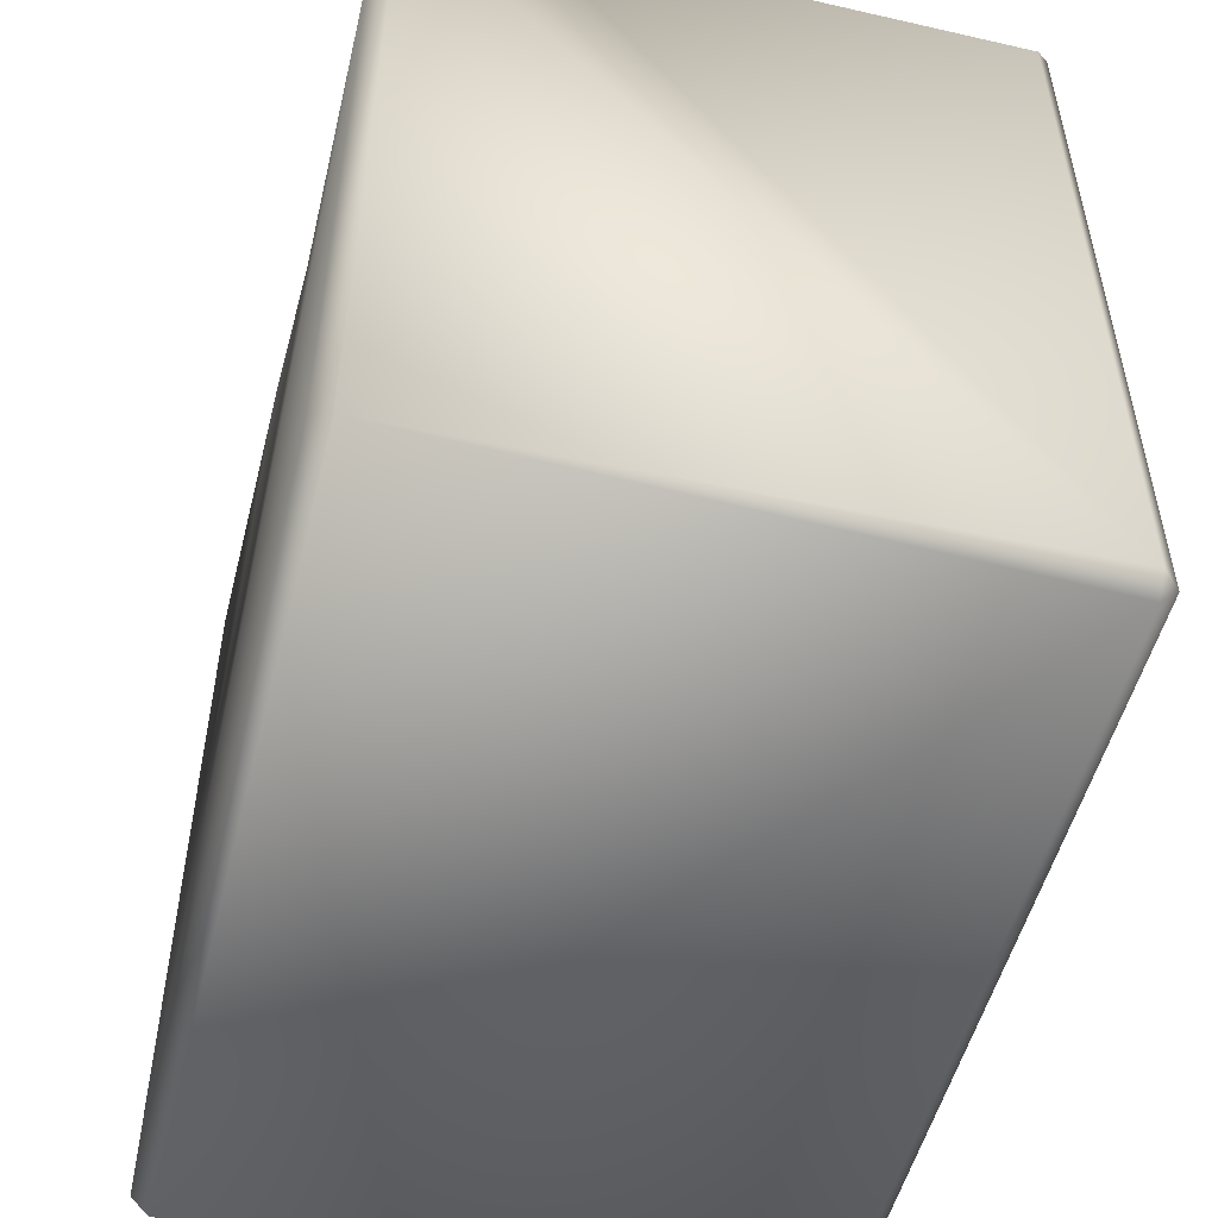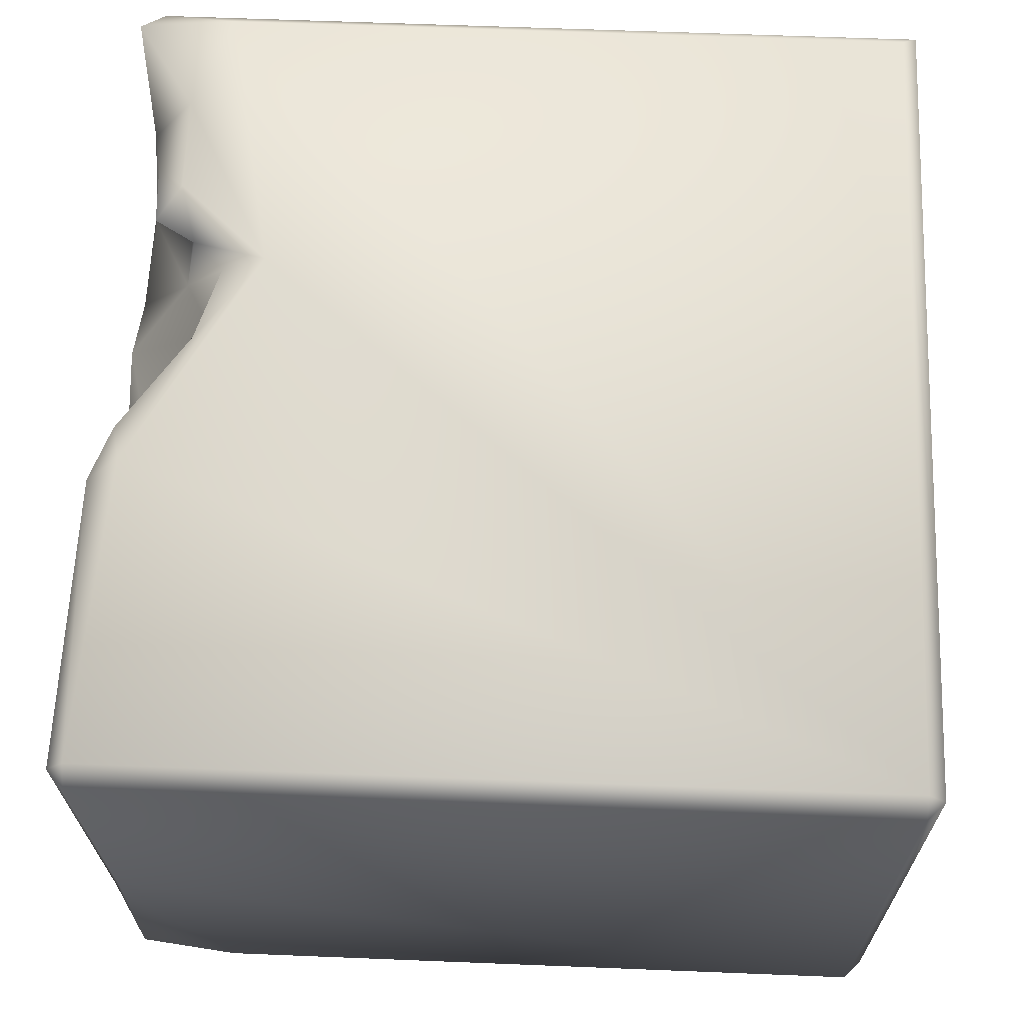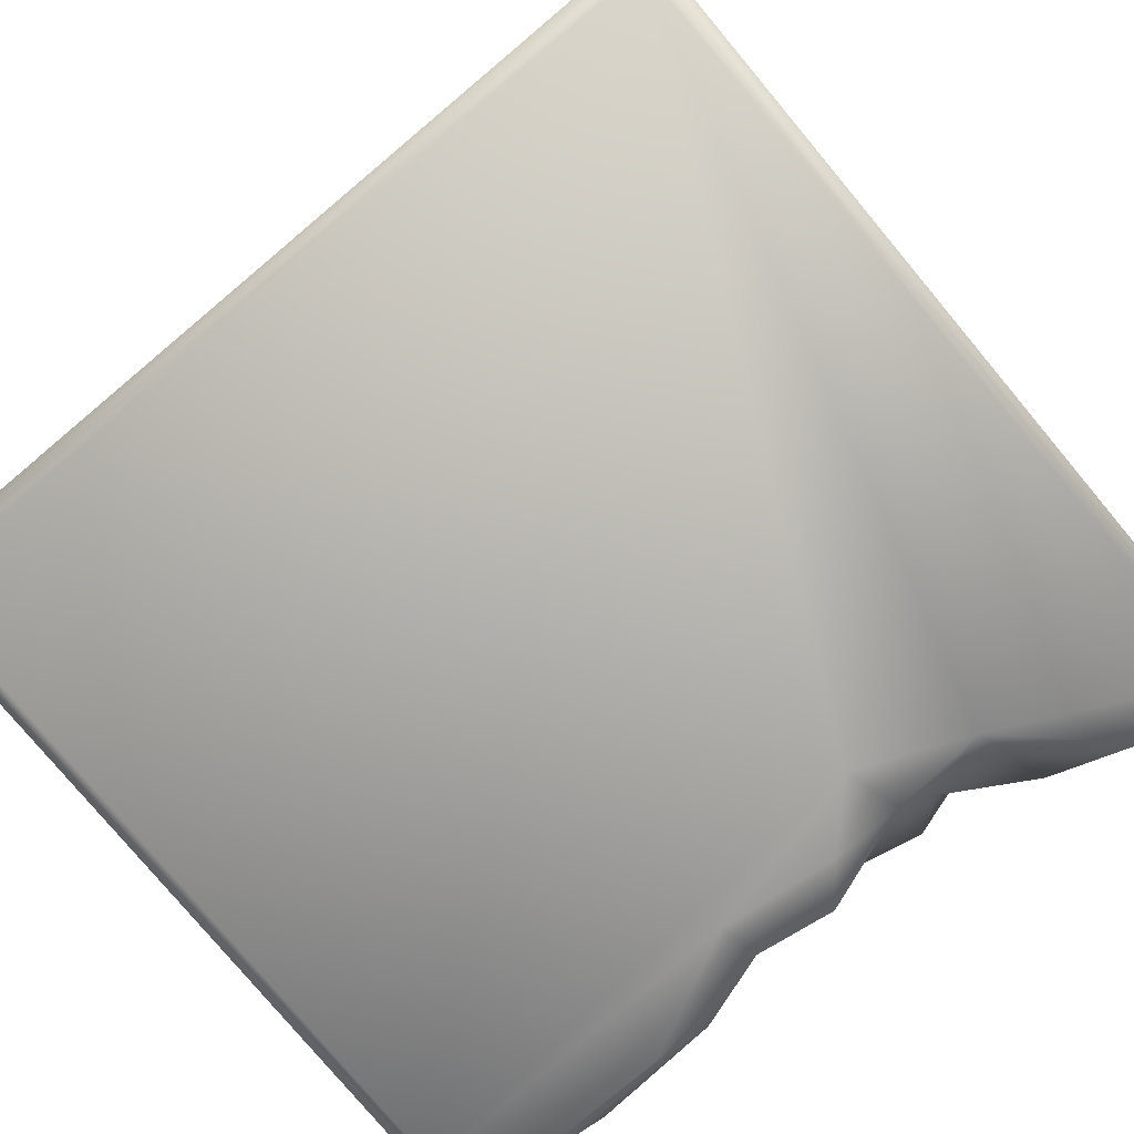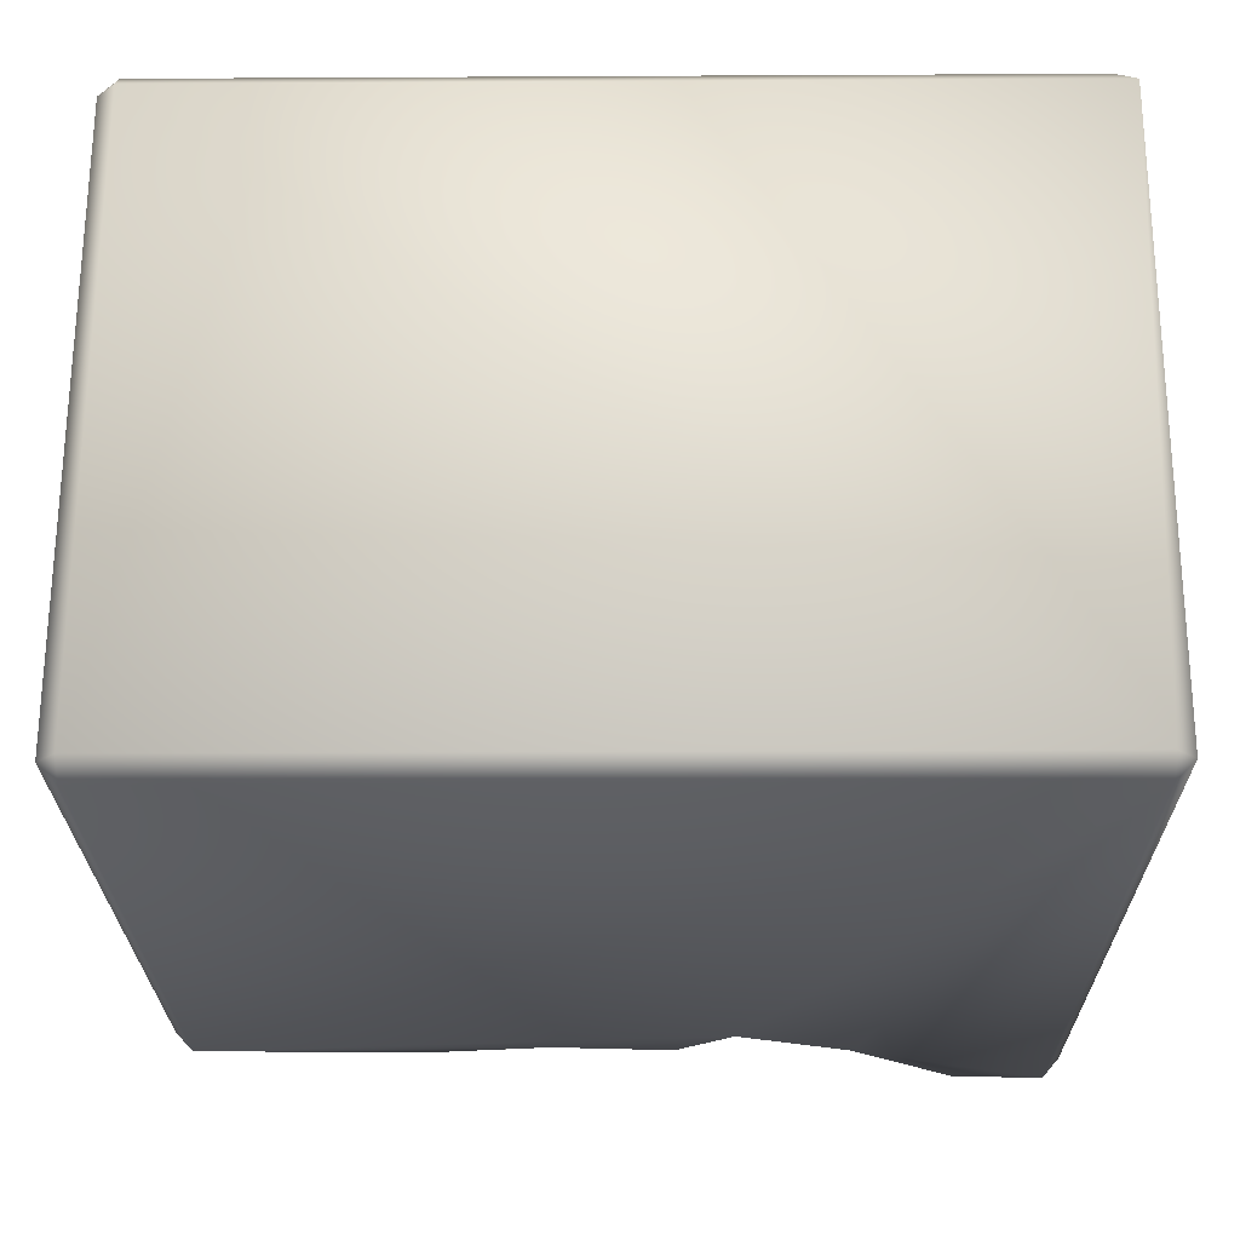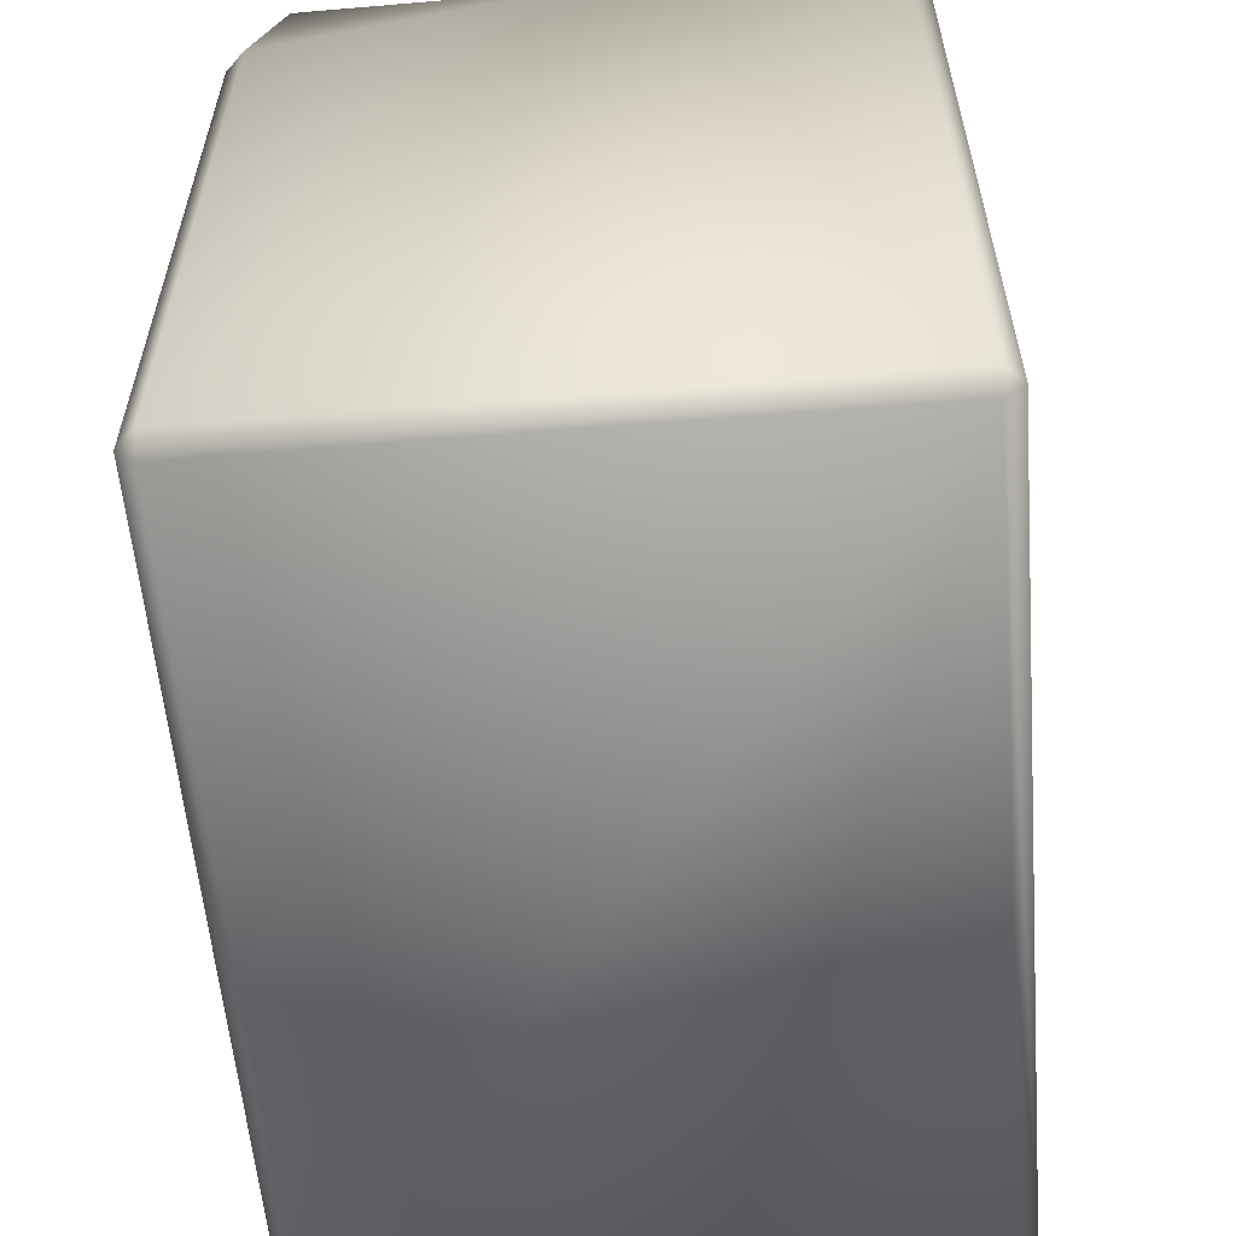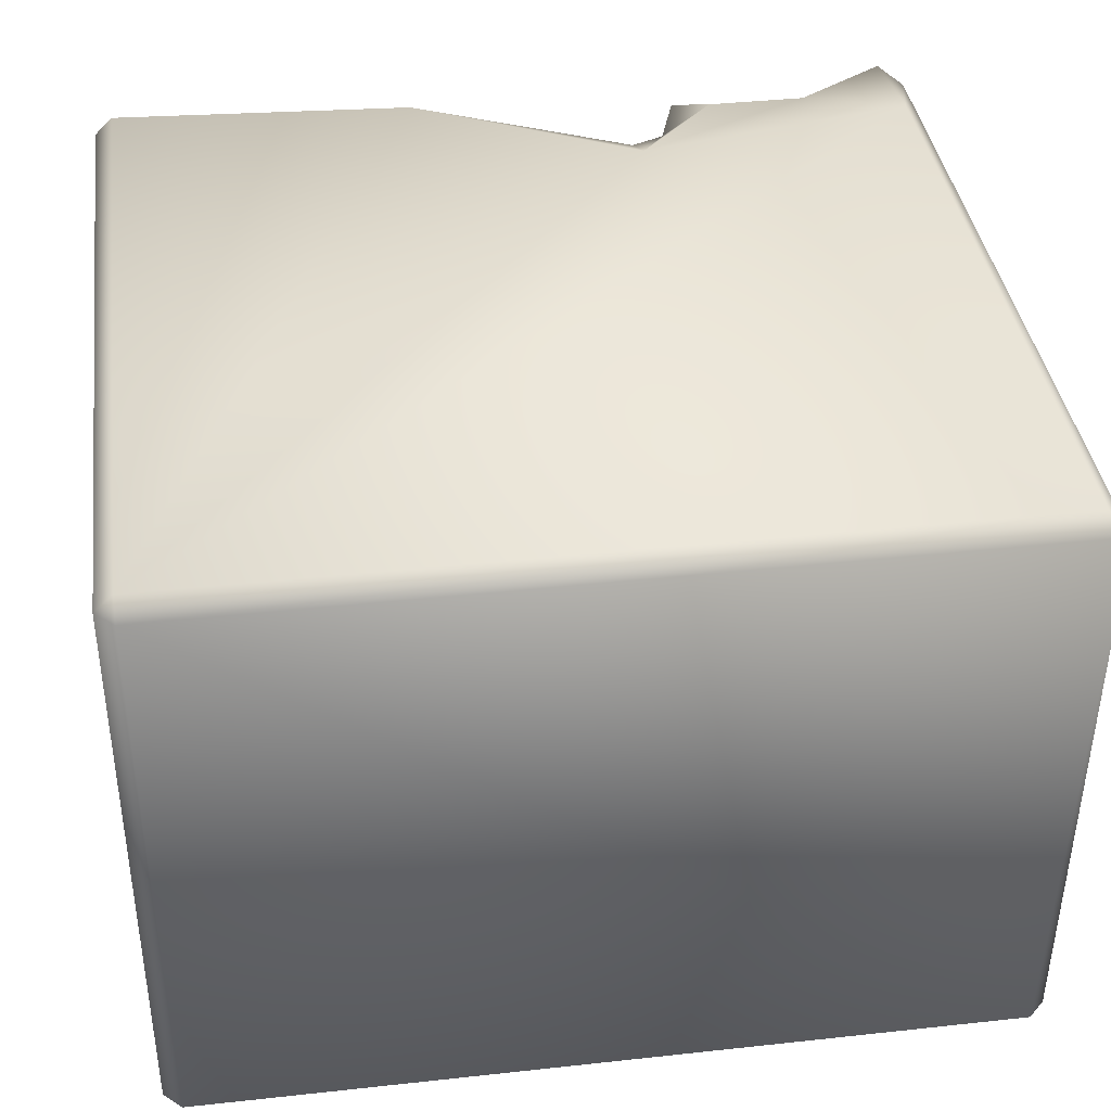
<metadata>
{"format":"obj","ext":"obj","renderer":"f3d","projection":"perspective","resolution":1024,"background":"white","views":[{"elev":-51.9,"azim":76.0,"up":"+Y"},{"elev":65.3,"azim":-87.8,"up":"+Z"},{"elev":-79.8,"azim":40.0,"up":"+Z"},{"elev":-24.9,"azim":0.5,"up":"+Z"},{"elev":-57.8,"azim":-85.2,"up":"+Y"},{"elev":38.5,"azim":-7.8,"up":"+Z"}]}
</metadata>
<code>
o Liquid_Domain
v -8.134 -8.756 6.217
v -8.487 -8.756 5.864
v -8.134 -9.109 5.864
v 8.134 -8.756 6.217
v 8.478 -9.105 5.865
v -8.487 -8.756 -5.864
v 8.487 -8.756 -5.864
v -8.134 -9.109 -5.864
v 8.134 -9.109 -5.864
v -8.134 -8.756 -6.217
v 8.134 -8.756 -6.217
v 8.48 6.605 5.865
v -8.469 4.947 -5.846
v -8.127 6.773 6.223
v -8.123 4.914 -6.208
v 8.132 5.088 6.217
v -8.494 6.787 5.855
v 4.313 5.016 -6.198
v 2.478 3.998 6.202
v 2.091 4.044 -6.206
v 8.459 6.667 -5.88
v 6.129 5.825 6.144
v 0.7206 5.281 6.079
v -2.012 6.44 6.194
v 8.451 6.641 3.644
v -8.461 6.714 -0.3753
v -1.378 4.875 -6.162
v 0.9809 5.185 -6.133
v 8.165 6.969 -6.185
v 2.393 4.875 5.846
v 3.125 5.533 5.632
v 4.144 5.804 6.151
v 1.633 5.129 4.54
v -8.386 6.866 -5.212
v 2.358 5.321 -5.651
v 6.396 7.01 -6.131
v 3.44 6.301 5.921
v 0.4737 5.737 4.209
v 2.973 5.83 4.166
v 0.3159 6.036 -5.737
v 4.776 6.394 5.727
v 4.073 5.742 4.668
v 1.821 6.996 3.266
v -7.047 5.655 -2.061
v -4.179 6.126 -1.914
v 0.436 5.735 -1.698
v 1.894 5.852 -2.053
v -1.381 5.89 -2.341
v 5.128 5.846 -2.422
v -0.7187 6.018 -3.904
v 1.092 6.157 -4.204
v 2.975 5.689 -5.219
v -1.284 5.811 -5.638
v -3.859 6.103 -5.902
v 8.012 7.052 6.109
v 4.955 6.775 3.35
v 0.2159 6.596 2.976
v -6.014 5.84 -0.9068
v -5.087 5.739 -0.8848
v 6.61 6.545 -1.413
v 3.27 6.509 -2.359
v 6.281 6.052 -2.861
v -6.922 6.464 -3.721
v 2.209 6.624 -3.518
v 3.889 6.085 -3.409
v -2.85 6.377 -5.368
v -7.468 6.215 -5.593
v -5.467 6.59 -5.073
v -1.2 6.653 5.862
v -0.8518 6.899 3.048
v 5.975 6.659 5.11
v 6.429 6.239 3.653
v 7.379 7.027 3.692
v -5.13 6.938 1.208
v -3.916 7.083 -0.8469
v -2.855 6.591 -2.389
v 7.066 6.826 -2.836
v -7.554 6.84 -4.941
v -3.956 6.591 -3.955
v 4.662 6.941 -4.467
v 6.305 7.083 -3.843
v -8.127 7.127 5.841
v -2.29 7.067 5.783
v -1.372 7.061 1.733
v -5.725 7.037 2.295
v -8.09 7.029 -1.794
v 8.14 7.046 1.94
v 3.591 7.055 2.209
v 6.532 7.03 2.18
v -6.271 7.013 1.321
v 2.763 7.045 -0.4055
v -7.458 7.018 -1.184
v 5.815 7.016 -0.7328
v 1.1 6.954 -0.1888
v 4.357 6.891 -1.769
v 7.678 7.045 -2.163
v -0.4858 6.939 -1.064
f 3 1 2
f 3 5 4
f 1 3 4
f 6 3 2
f 9 7 5
f 9 5 3
f 8 3 6
f 9 3 8
f 8 6 10
f 11 8 10
f 9 8 11
f 7 9 11
f 12 4 5
f 6 13 10
f 1 14 2
f 10 13 15
f 29 7 11
f 4 16 1
f 21 7 29
f 12 5 7
f 2 14 17
f 2 17 6
f 10 15 11
f 16 19 1
f 11 15 20
f 18 11 20
f 1 19 24
f 7 21 25
f 6 26 13
f 19 23 24
f 19 16 22
f 1 24 14
f 16 4 12
f 20 15 27
f 20 27 28
f 11 18 29
f 19 30 23
f 30 19 31
f 22 32 19
f 7 25 12
f 29 18 36
f 19 32 31
f 30 33 23
f 6 17 26
f 26 34 13
f 35 20 28
f 20 35 18
f 31 32 37
f 33 38 23
f 30 39 33
f 30 31 39
f 35 28 40
f 13 67 15
f 27 15 54
f 28 27 40
f 27 53 40
f 52 18 35
f 69 24 23
f 32 22 41
f 16 55 22
f 55 16 12
f 23 38 69
f 37 42 31
f 42 39 31
f 39 43 33
f 33 57 38
f 43 57 33
f 59 45 58
f 45 44 58
f 46 50 48
f 47 50 46
f 51 50 47
f 51 35 40
f 54 15 67
f 53 27 54
f 32 41 37
f 42 37 41
f 56 42 41
f 56 39 42
f 58 44 92
f 76 46 48
f 60 62 49
f 45 63 44
f 64 47 61
f 49 65 61
f 65 49 62
f 50 76 48
f 47 64 51
f 64 61 65
f 76 50 66
f 50 53 66
f 64 35 51
f 35 64 52
f 65 52 64
f 51 40 50
f 40 53 50
f 13 34 67
f 68 54 67
f 66 54 68
f 53 54 66
f 41 22 71
f 71 22 55
f 69 38 70
f 71 56 41
f 72 56 71
f 72 71 73
f 38 57 70
f 56 72 89
f 88 43 39
f 39 56 88
f 74 59 90
f 59 58 90
f 92 90 58
f 74 75 59
f 97 94 46
f 94 91 46
f 75 76 59
f 47 46 91
f 49 93 60
f 59 76 45
f 47 91 95
f 95 93 49
f 46 76 97
f 47 95 61
f 61 95 49
f 92 44 86
f 77 62 60
f 63 45 76
f 79 63 76
f 78 86 44
f 44 63 78
f 65 62 80
f 80 62 81
f 77 81 62
f 66 79 76
f 79 68 63
f 65 80 52
f 63 67 78
f 68 67 63
f 66 68 79
f 34 78 67
f 52 80 18
f 18 80 36
f 14 82 17
f 82 14 83
f 14 24 83
f 24 69 83
f 85 82 83
f 12 25 55
f 83 84 85
f 70 83 69
f 55 73 71
f 55 25 73
f 82 86 17
f 70 84 83
f 87 89 73
f 25 87 73
f 85 90 82
f 72 73 89
f 82 90 86
f 89 88 56
f 57 84 70
f 91 43 88
f 87 88 89
f 74 90 85
f 43 84 57
f 91 84 43
f 93 91 88
f 17 86 26
f 90 92 86
f 75 74 85
f 84 75 85
f 84 97 75
f 94 97 84
f 91 94 84
f 87 96 88
f 93 95 91
f 96 93 88
f 25 21 87
f 96 60 93
f 87 29 96
f 87 21 29
f 97 76 75
f 26 86 34
f 96 77 60
f 96 81 77
f 78 34 86
f 29 81 96
f 81 36 80
f 81 29 36

</code>
